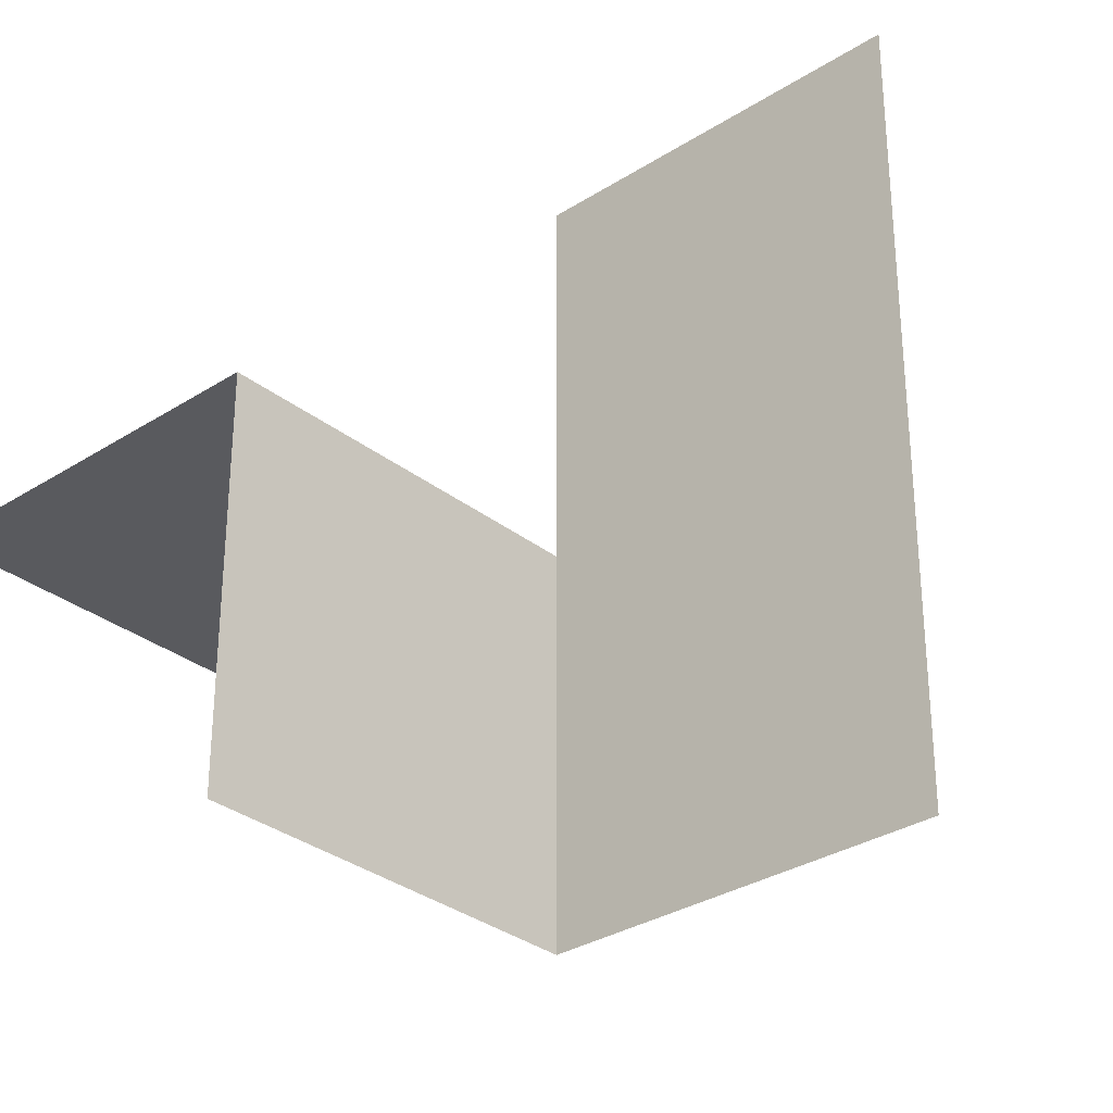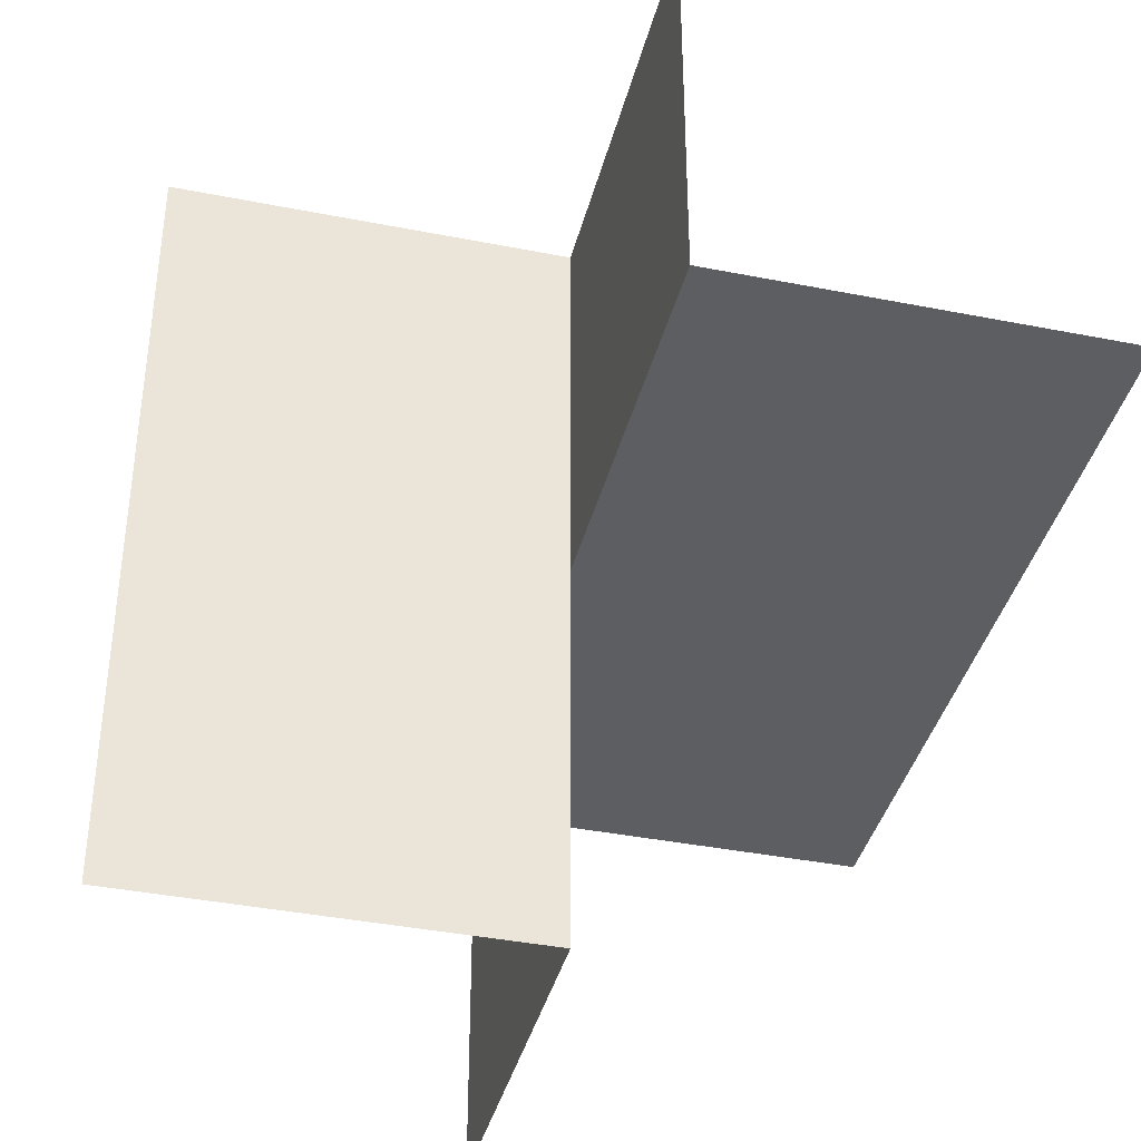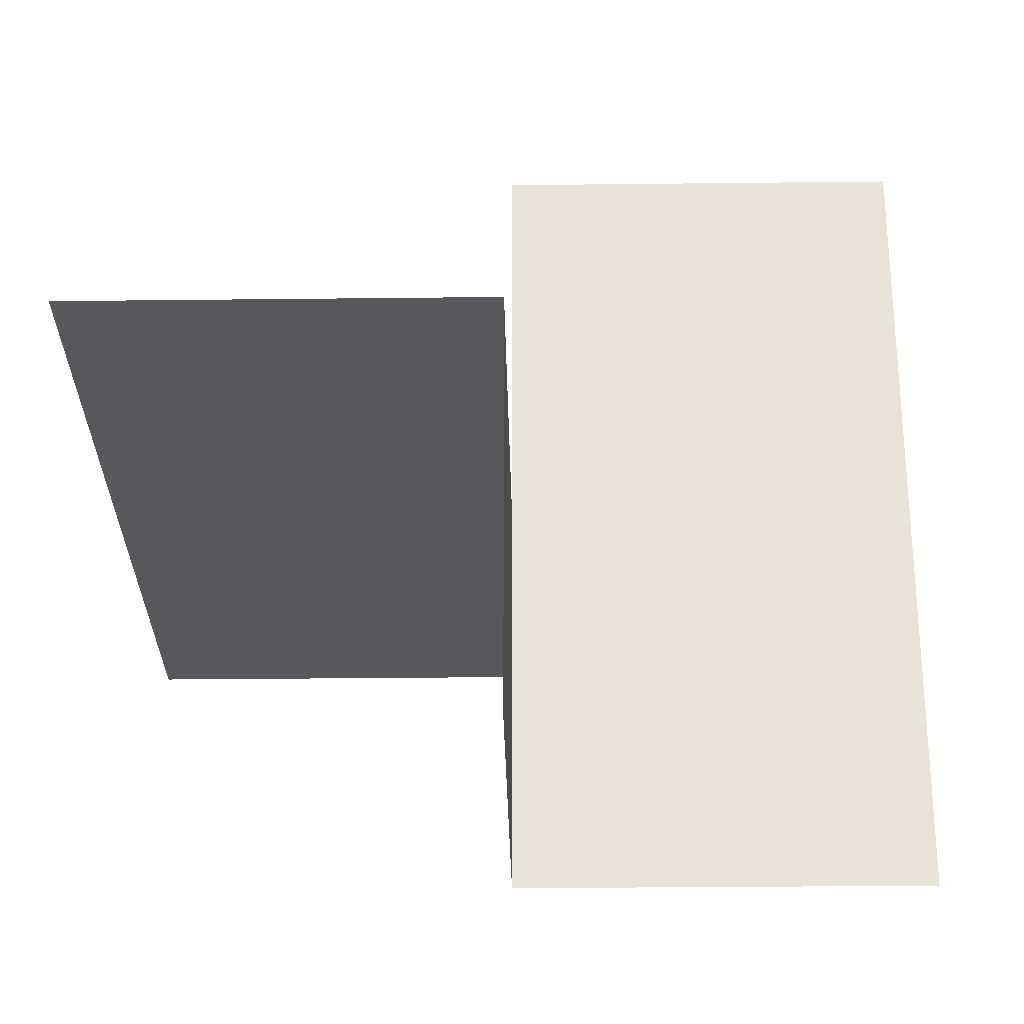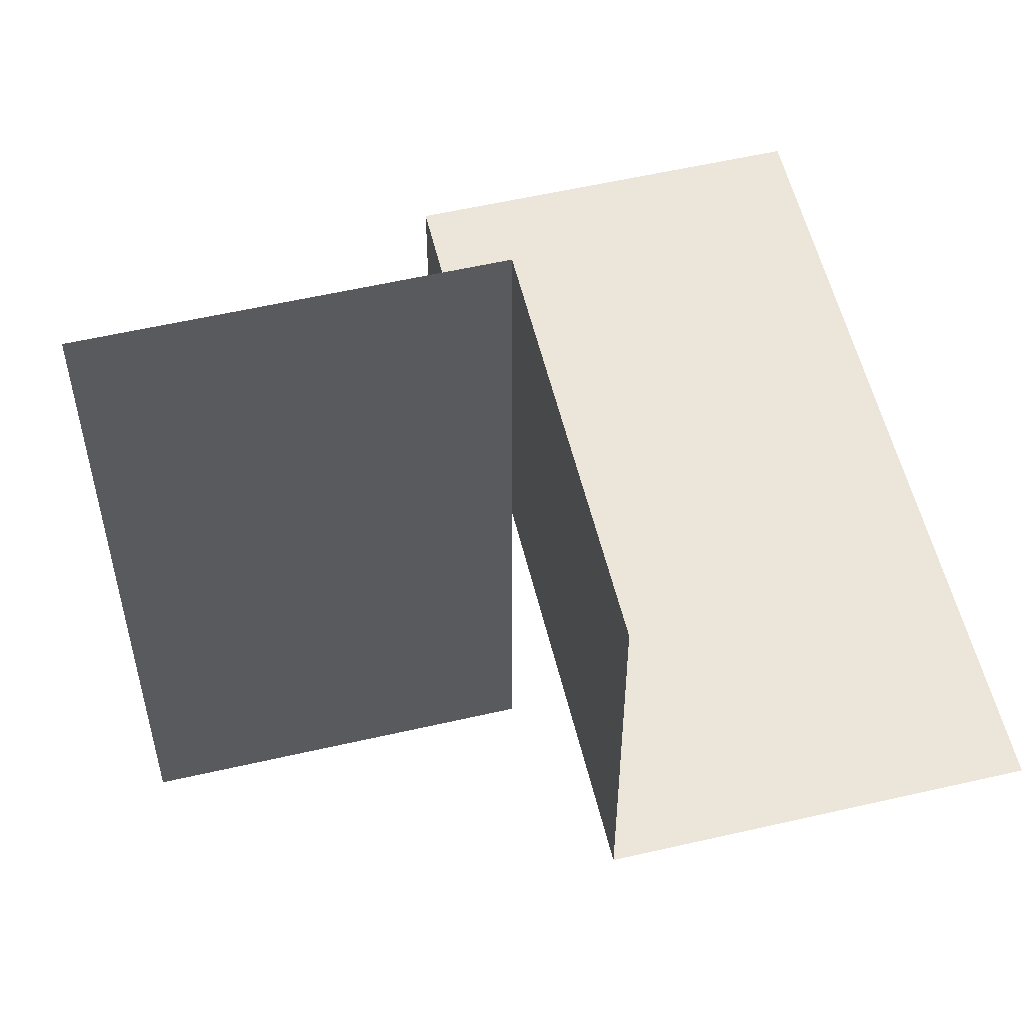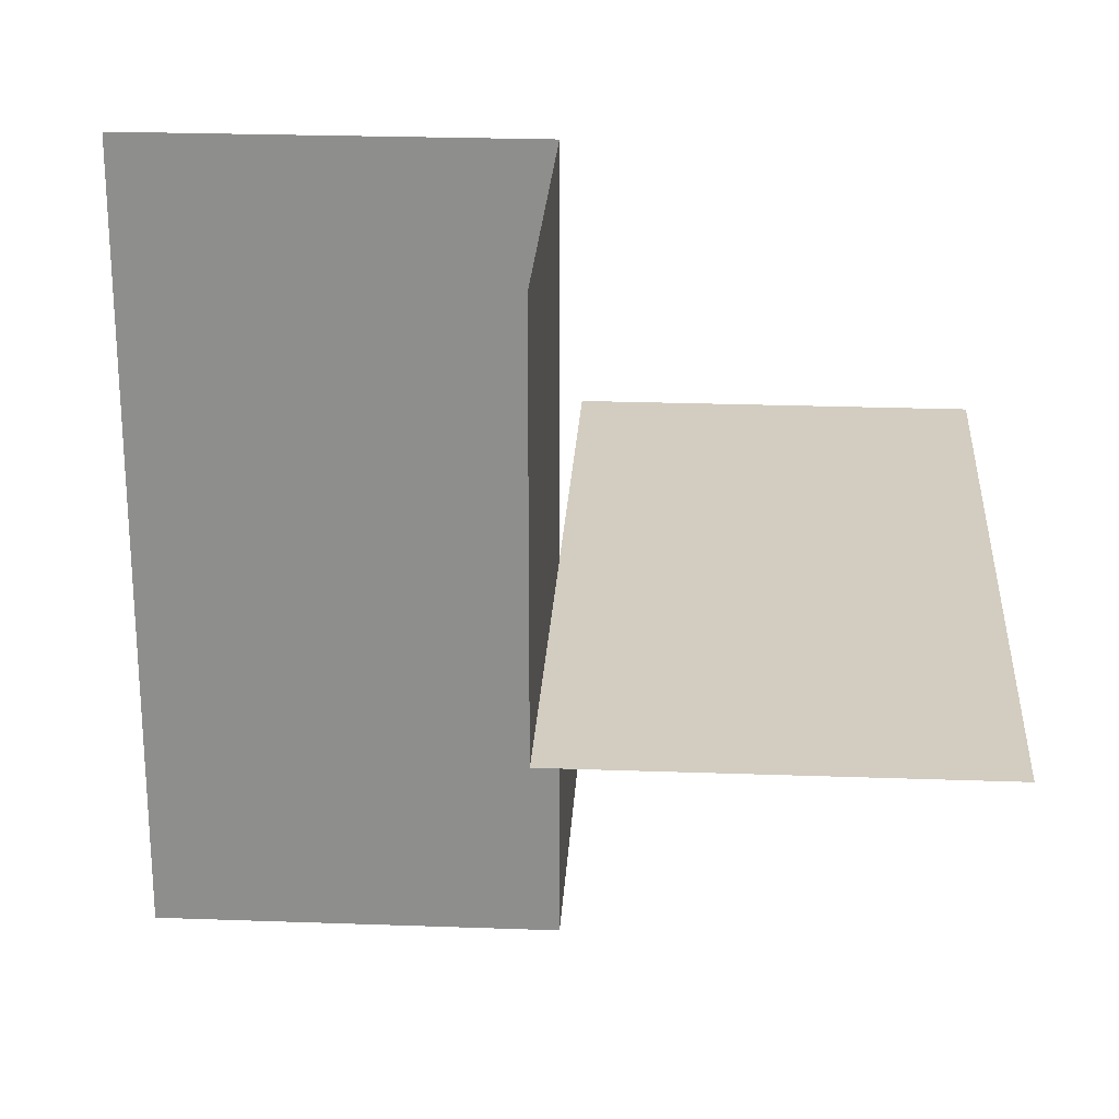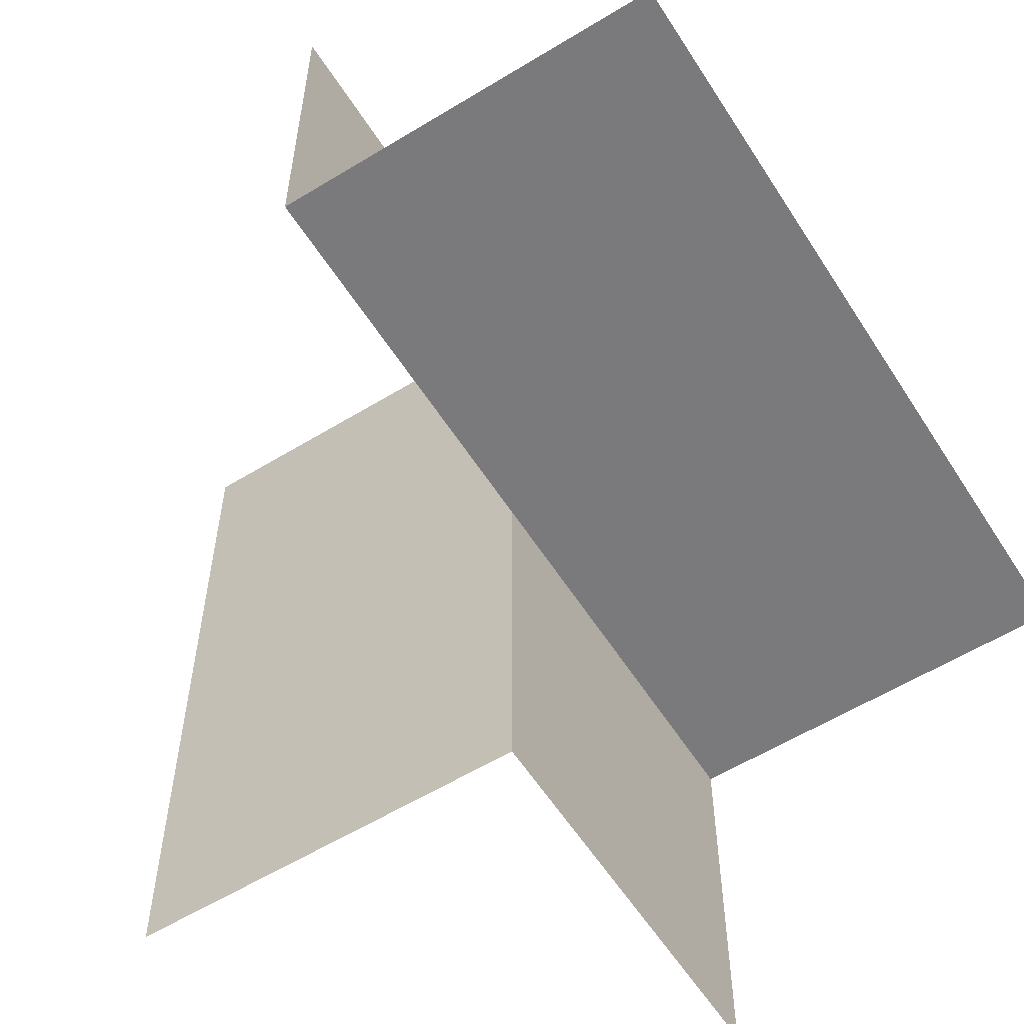
<metadata>
{"format":"obj","ext":"obj","renderer":"f3d","projection":"perspective","resolution":1024,"background":"white","views":[{"elev":-31.5,"azim":42.1,"up":"+Z"},{"elev":-39.2,"azim":-13.9,"up":"+Y"},{"elev":-28.1,"azim":1.0,"up":"+Z"},{"elev":56.1,"azim":166.4,"up":"+Z"},{"elev":24.6,"azim":3.4,"up":"+Y"},{"elev":-58.2,"azim":32.3,"up":"+Y"}]}
</metadata>
<code>
o 0100_1101_立方体.238
v 0 0.5 0.5
v 0 0 0.5
v 0 0 -0.5
v 0.5 0 0.5
v 0.5 0 -0.5
v 0 0.5 0
v 0 0 -0
v 0 0.25 0.5
v 0 0.25 0
v -0 0 -0.5
v -0 -0.5 -0.5
v -0 0 -0
v -0.5 0 -0
v -0 -0.5 -0
v -0.5 -0.5 -0
v -0.5 -0 -0
v -0.5 0.5 -0
v 0 -0 0
v 0 0.5 0
f 8 2 7
f 5 3 7
f 15 12 14
f 14 10 11
f 19 16 17
f 7 9 8
f 9 6 8
f 6 1 8
f 7 2 4
f 4 5 7
f 15 13 12
f 14 12 10
f 19 18 16

</code>
